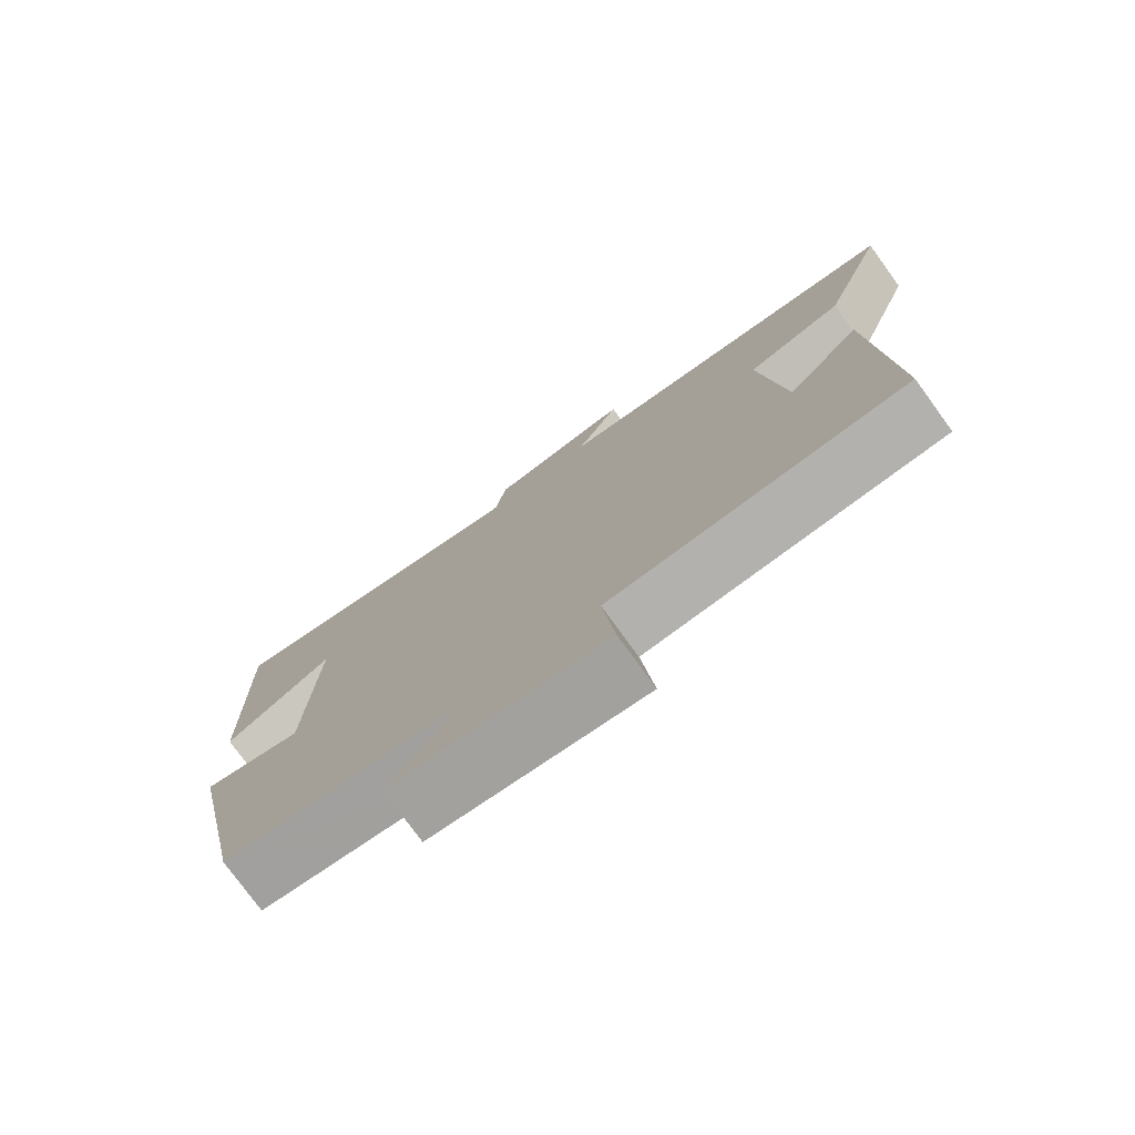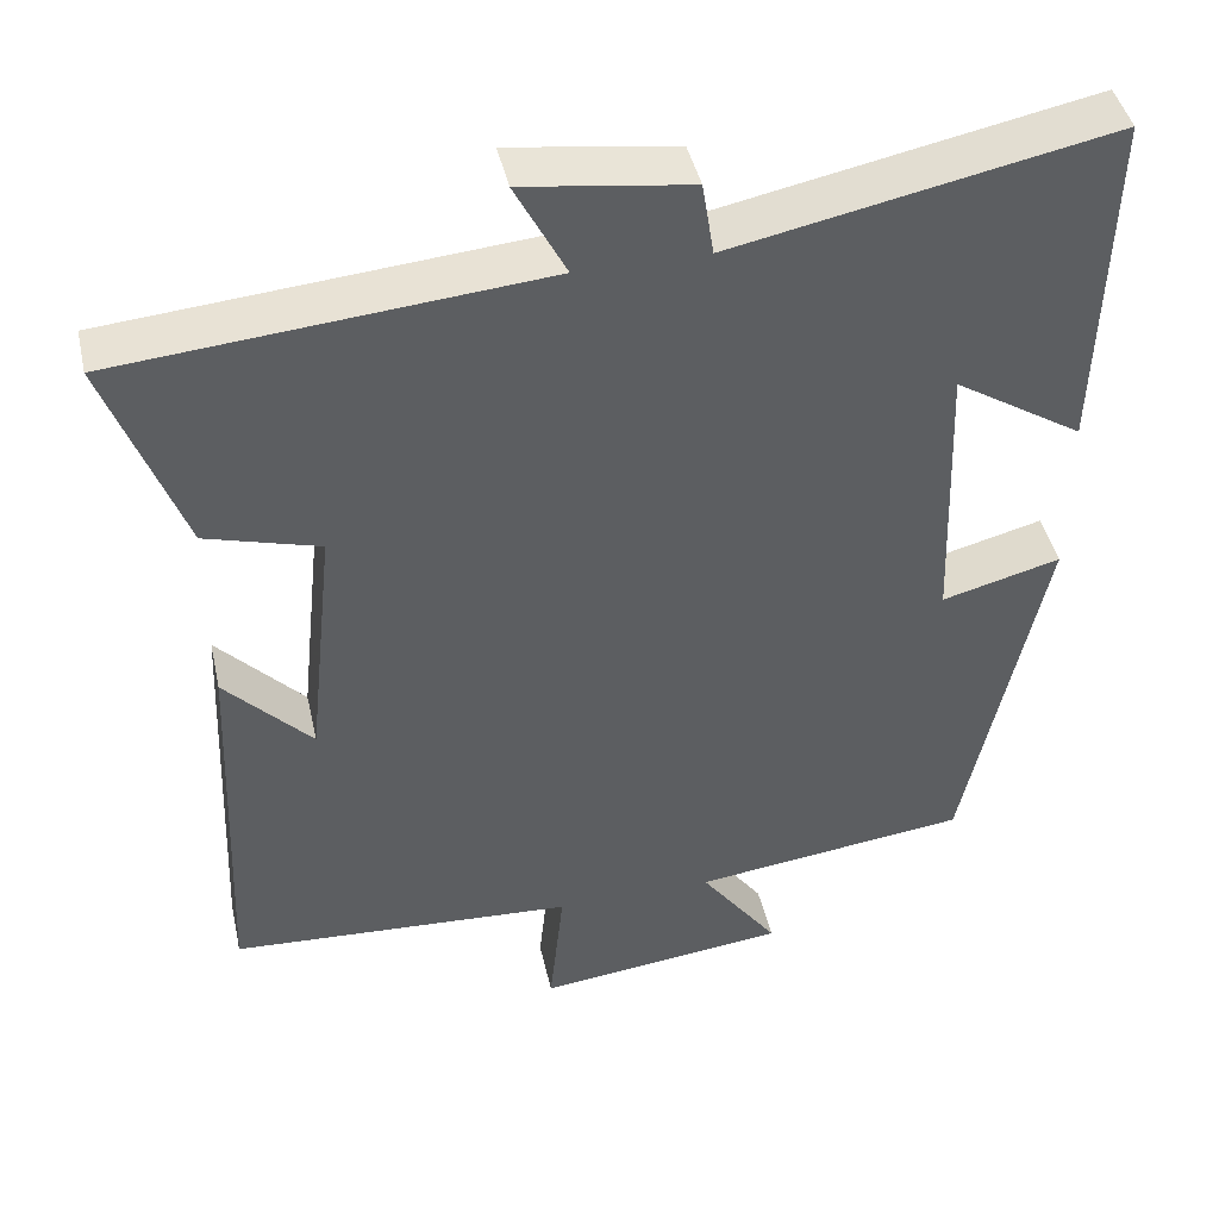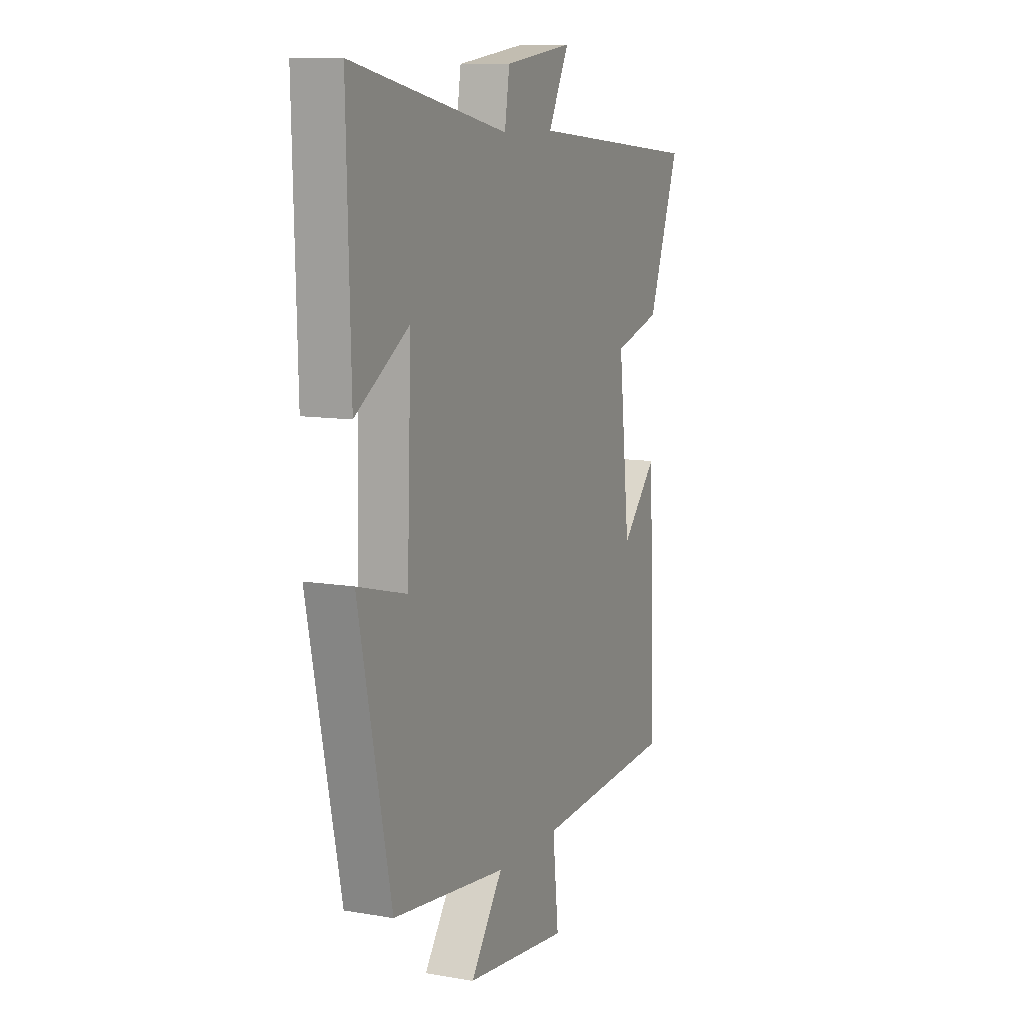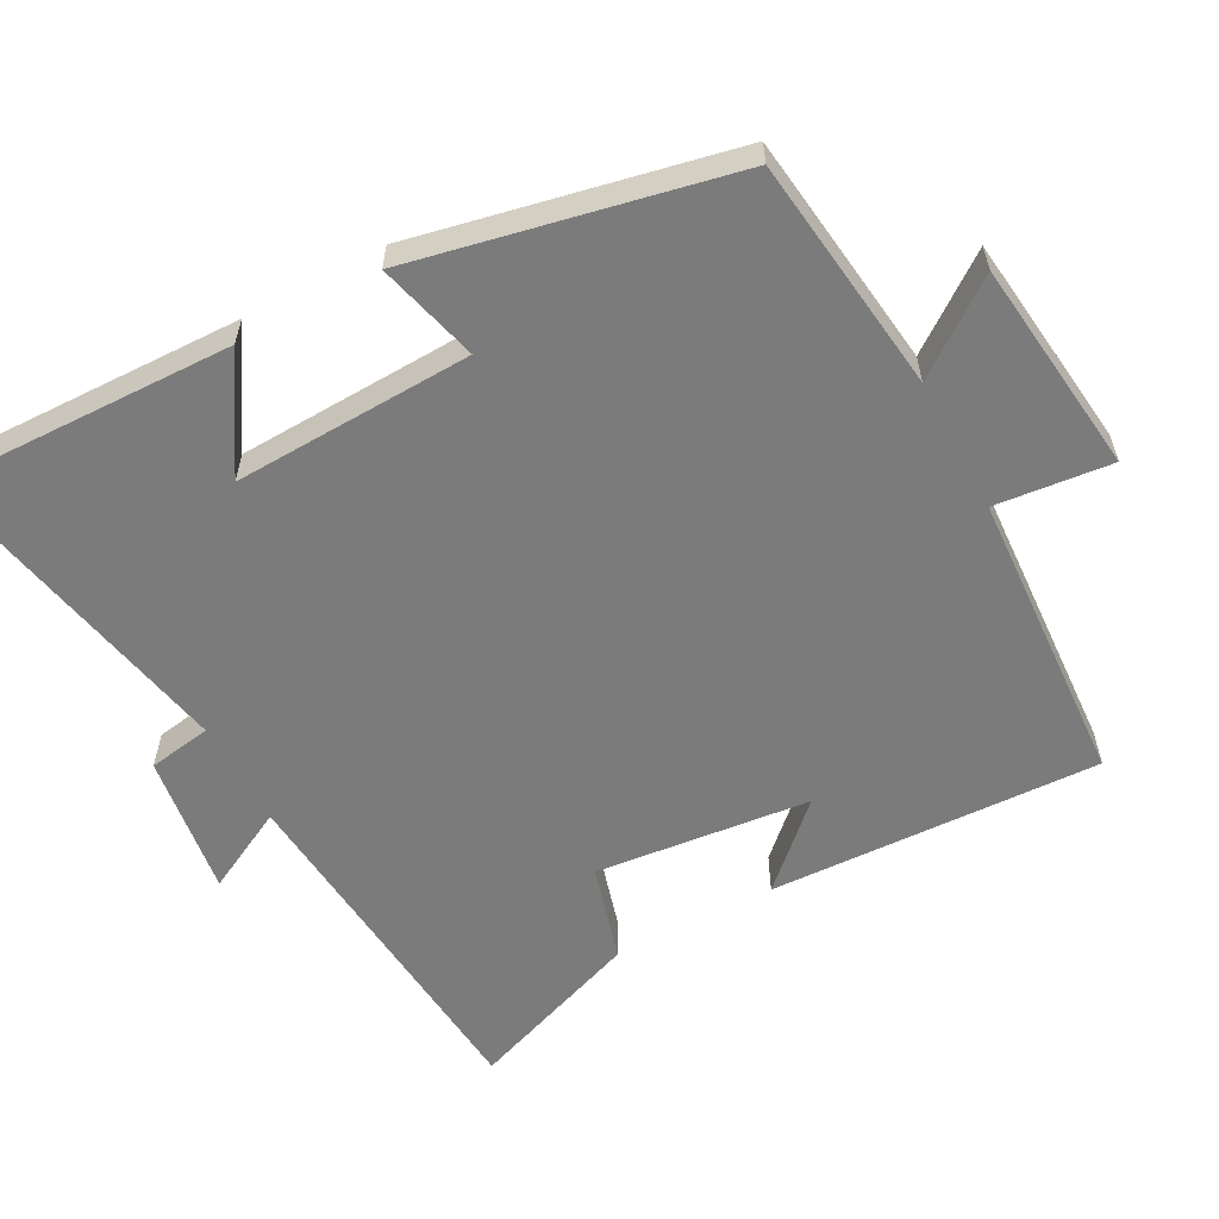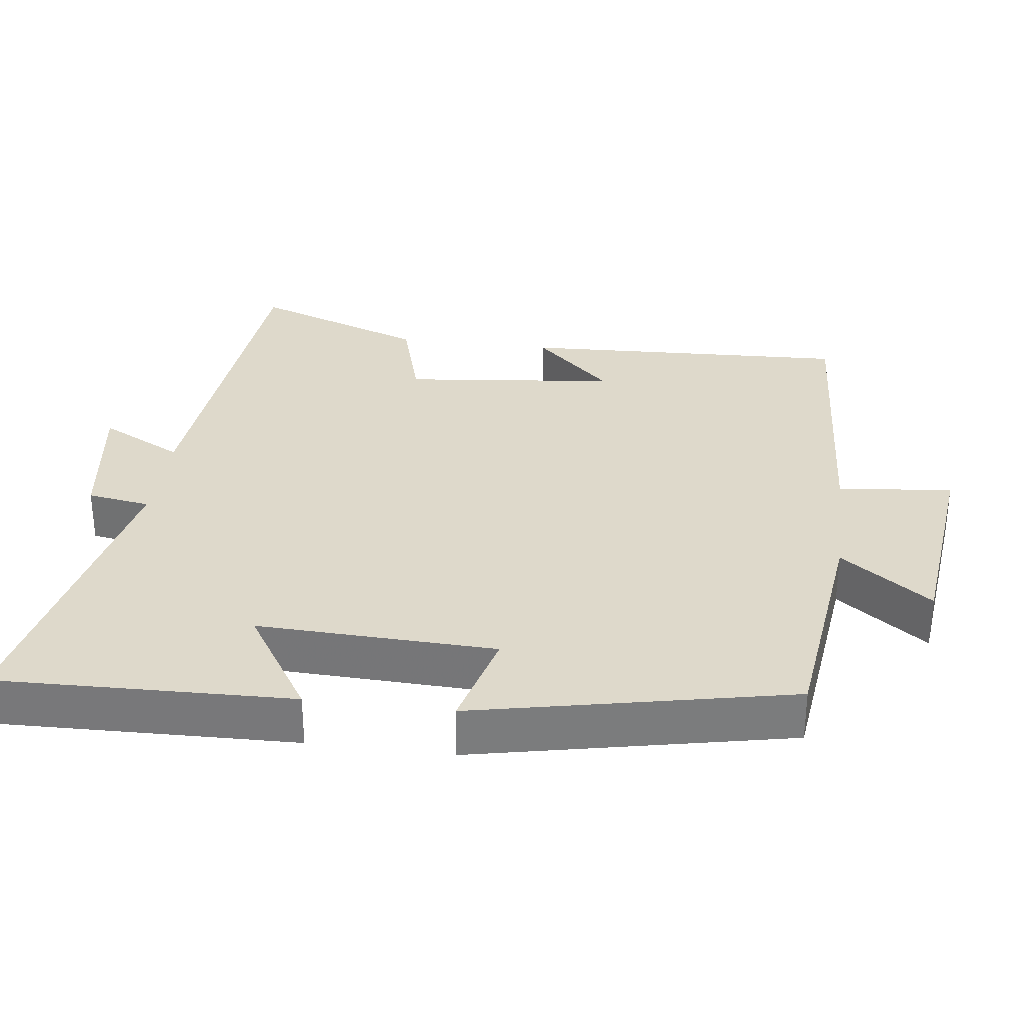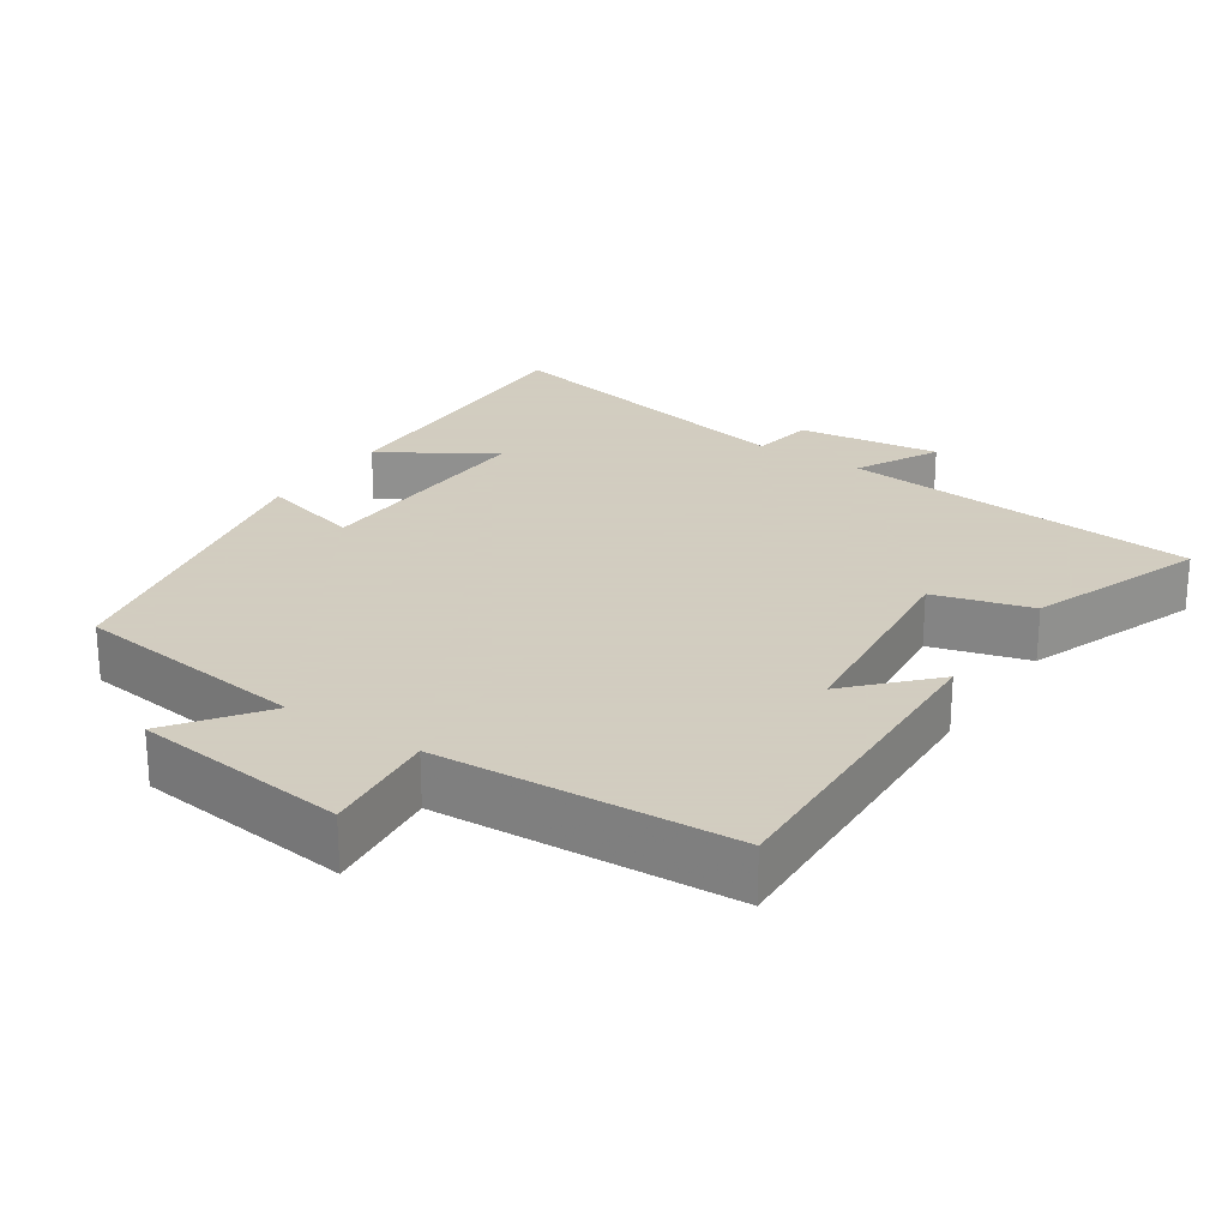
<metadata>
{"format":"obj","ext":"obj","renderer":"f3d","projection":"perspective","resolution":1024,"background":"white","views":[{"elev":-76.9,"azim":-144.0,"up":"+Z"},{"elev":43.9,"azim":-12.6,"up":"+Z"},{"elev":10.2,"azim":113.7,"up":"+Z"},{"elev":-58.5,"azim":118.3,"up":"+Y"},{"elev":31.7,"azim":97.3,"up":"+Y"},{"elev":24.3,"azim":-146.1,"up":"+Y"}]}
</metadata>
<code>
v -0.519 0.07 -0.475
v -0.5 0.07 -0.015
v -0.397 0.07 -0.124
v -0.365 0.07 0.174
v -0.5 0.07 0.213
v -0.59 0.07 0.457
v -0.089 0.07 0.5
v -0.149 0.07 0.616
v 0.049 0.07 0.588
v 0.063 0.07 0.5
v 0.511 0.07 0.59
v 0.5 0.07 0.178
v 0.347 0.07 0.275
v 0.359 0.07 -0.057
v 0.5 0.07 -0.02
v 0.407 0.07 -0.46
v 0.079 0.07 -0.5
v 0.172 0.07 -0.627
v -0.126 0.07 -0.661
v -0.109 0.07 -0.5
v -0.519 0 -0.475
v -0.5 0 -0.015
v -0.397 0 -0.124
v -0.365 0 0.174
v -0.5 0 0.213
v -0.59 0 0.457
v -0.089 0 0.5
v -0.149 0 0.616
v 0.049 0 0.588
v 0.063 0 0.5
v 0.511 0 0.59
v 0.5 0 0.178
v 0.347 0 0.275
v 0.359 0 -0.057
v 0.5 0 -0.02
v 0.407 0 -0.46
v 0.079 0 -0.5
v 0.172 0 -0.627
v -0.126 0 -0.661
v -0.109 0 -0.5
f 17 18 19 20
f 14 15 16 17
f 13 14 17 20
f 10 11 12 13
f 10 13 20 1
f 7 8 9 10
f 4 5 6 7
f 3 4 7 10
f 1 2 3
f 1 3 10
f 40 39 38 37
f 37 36 35 34
f 40 37 34 33
f 33 32 31 30
f 21 40 33 30
f 30 29 28 27
f 27 26 25 24
f 30 27 24 23
f 23 22 21
f 30 23 21
f 1 21 22 2
f 2 22 23 3
f 3 23 24 4
f 4 24 25 5
f 5 25 26 6
f 6 26 27 7
f 7 27 28 8
f 8 28 29 9
f 9 29 30 10
f 10 30 31 11
f 11 31 32 12
f 12 32 33 13
f 13 33 34 14
f 14 34 35 15
f 15 35 36 16
f 16 36 37 17
f 17 37 38 18
f 18 38 39 19
f 19 39 40 20
f 20 40 21 1

</code>
